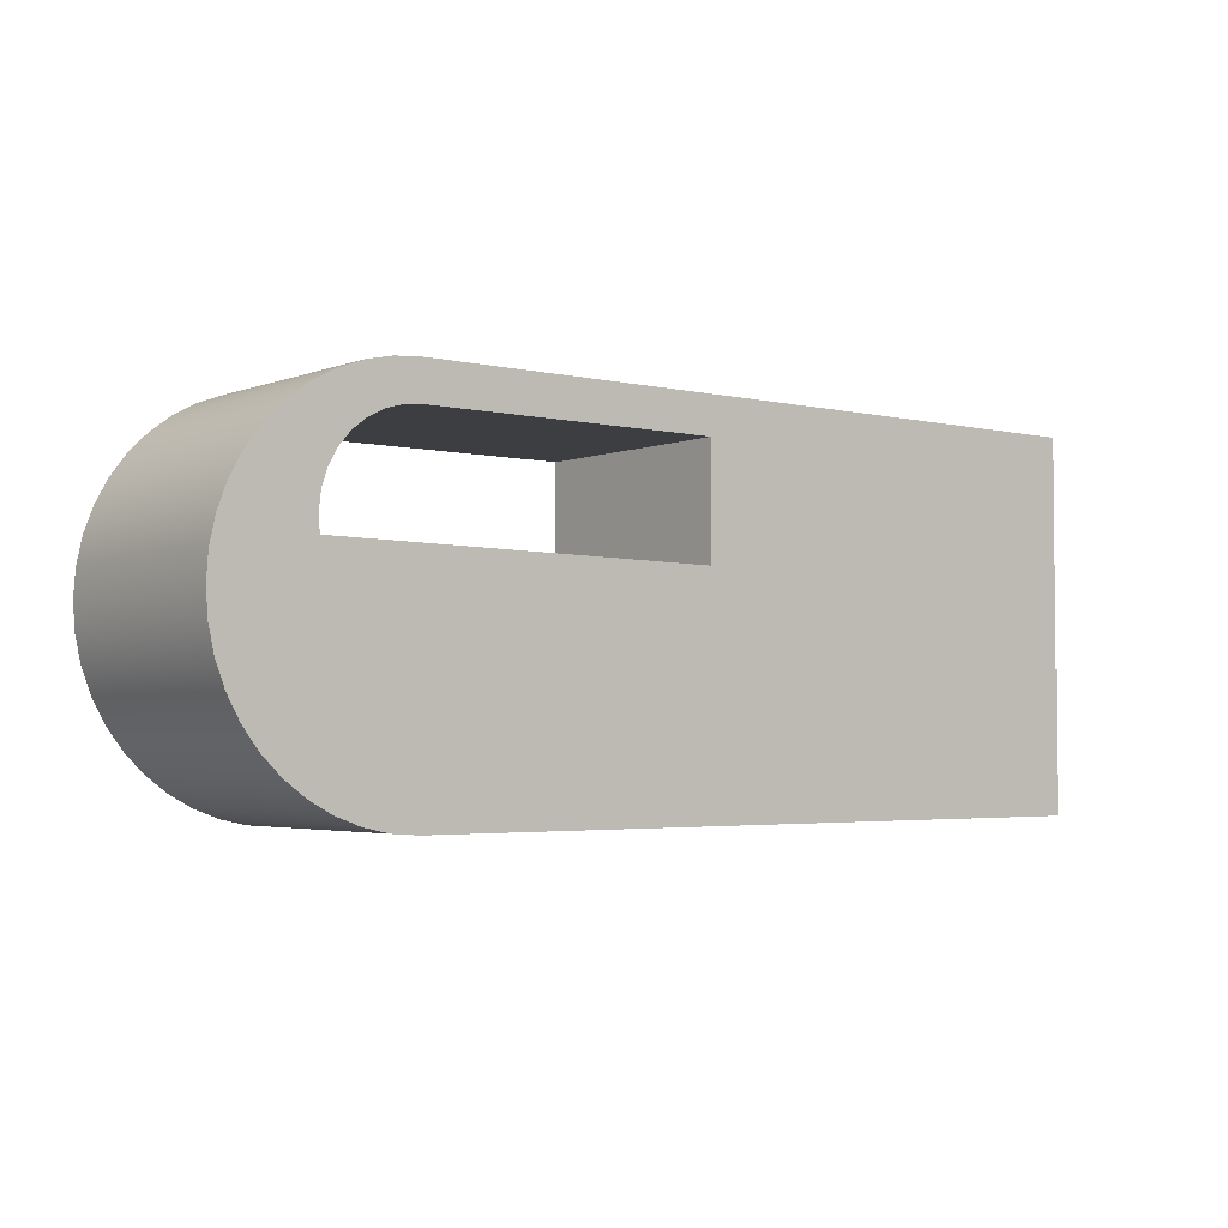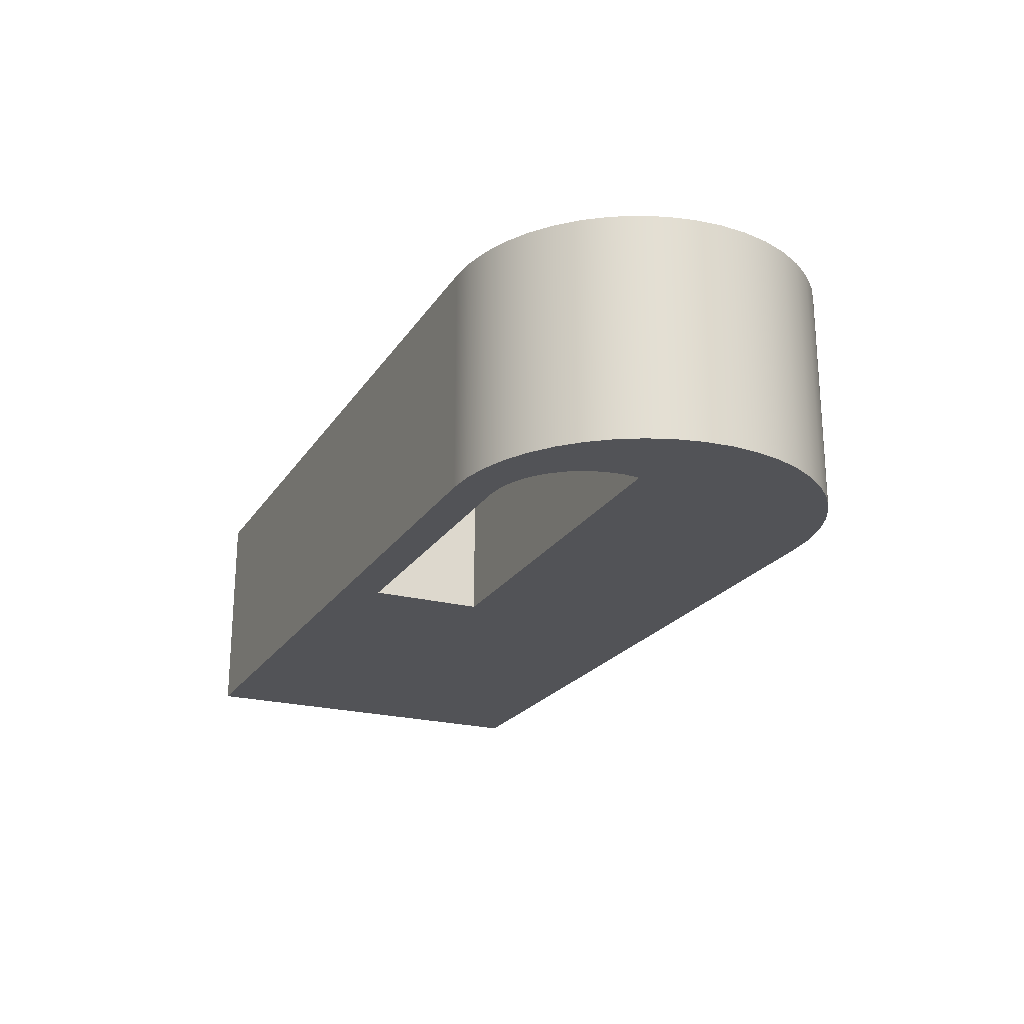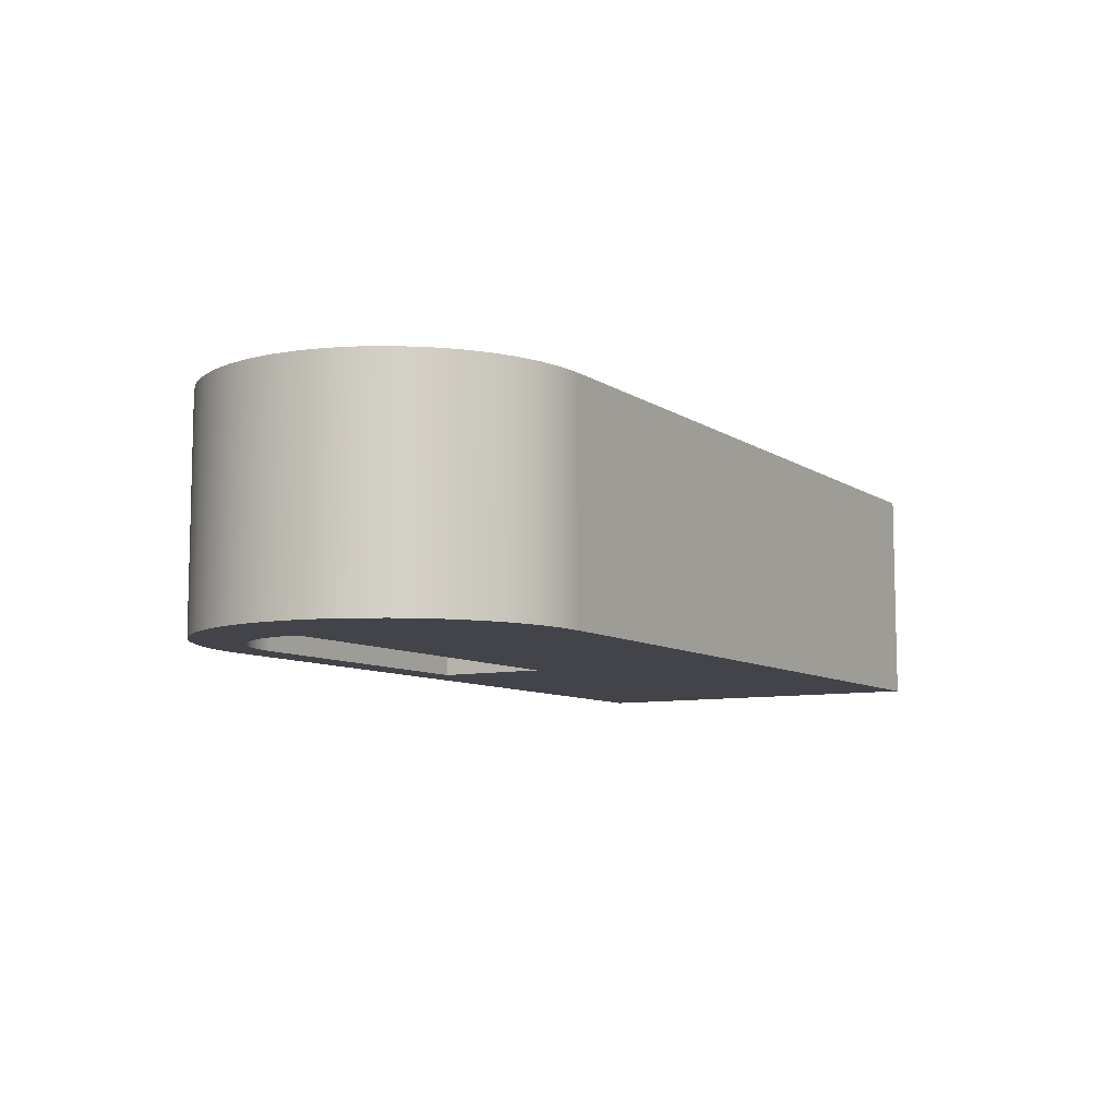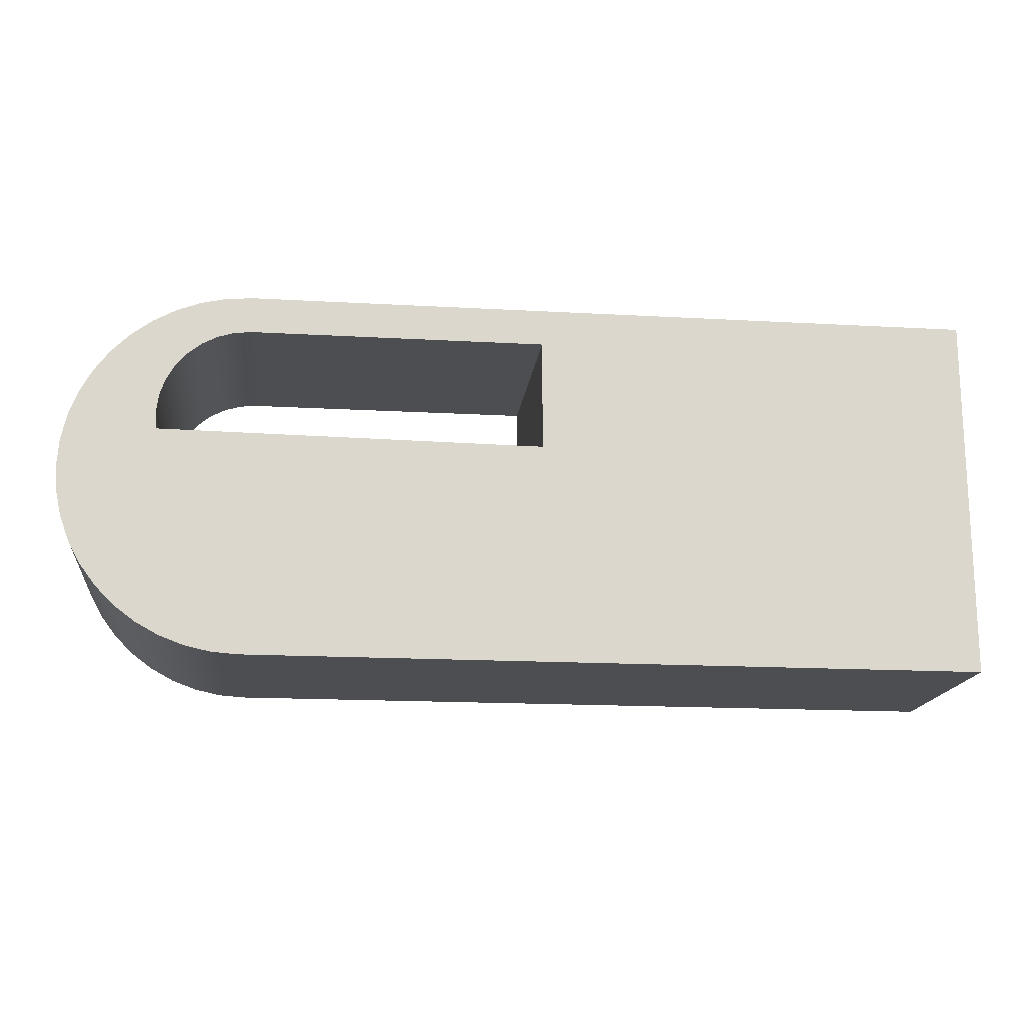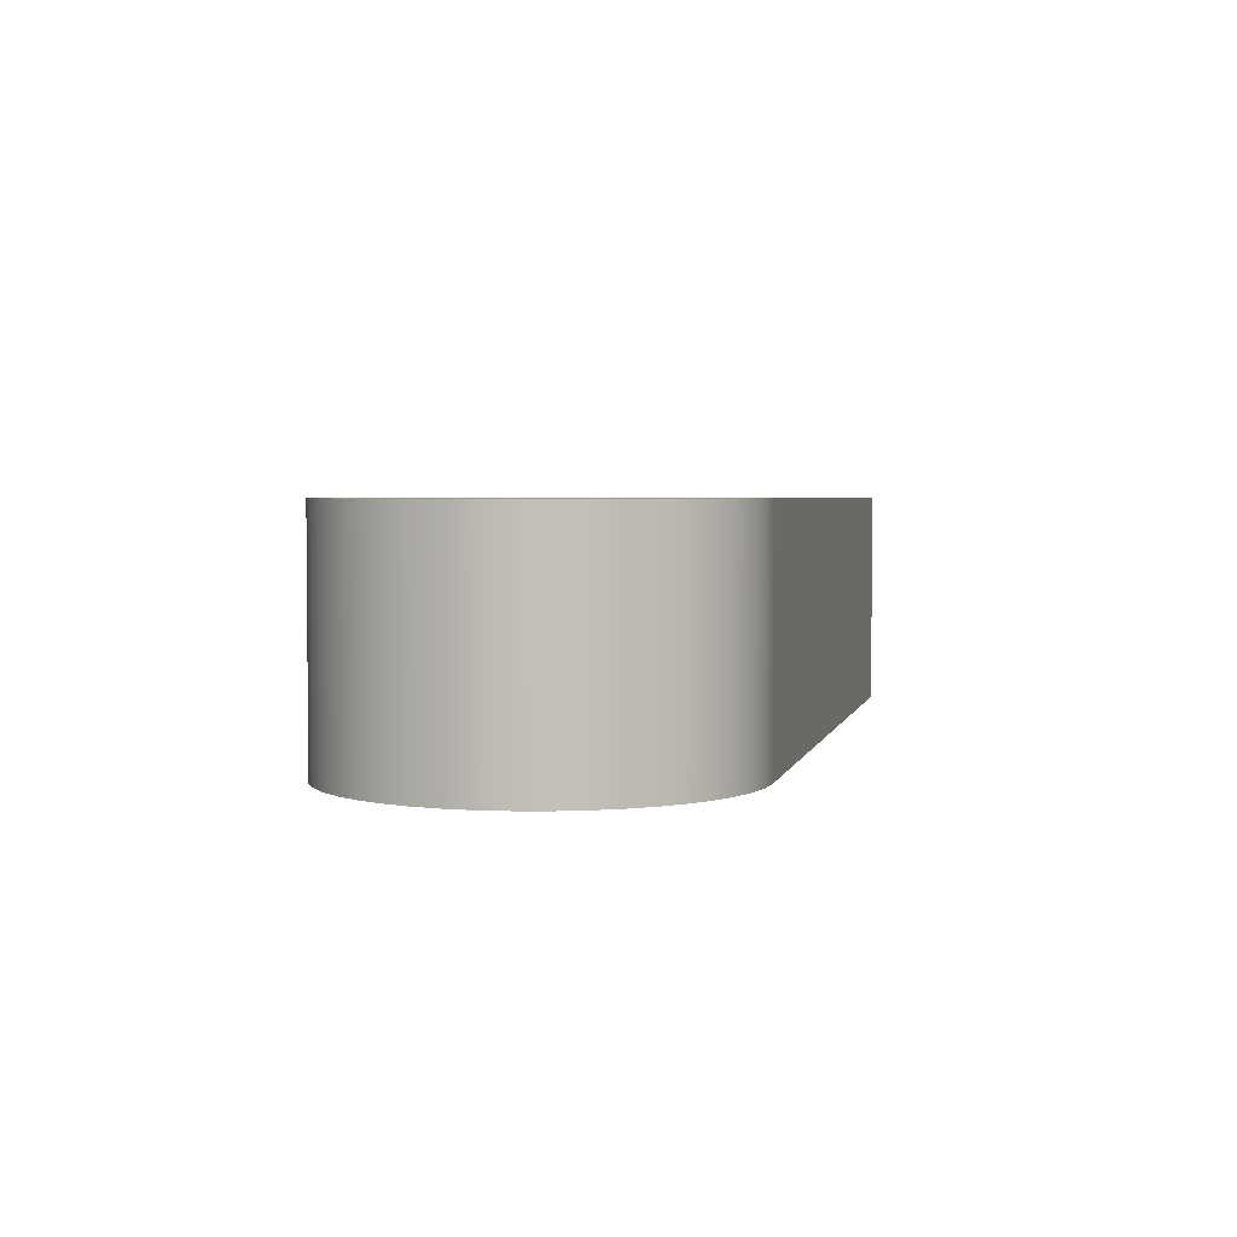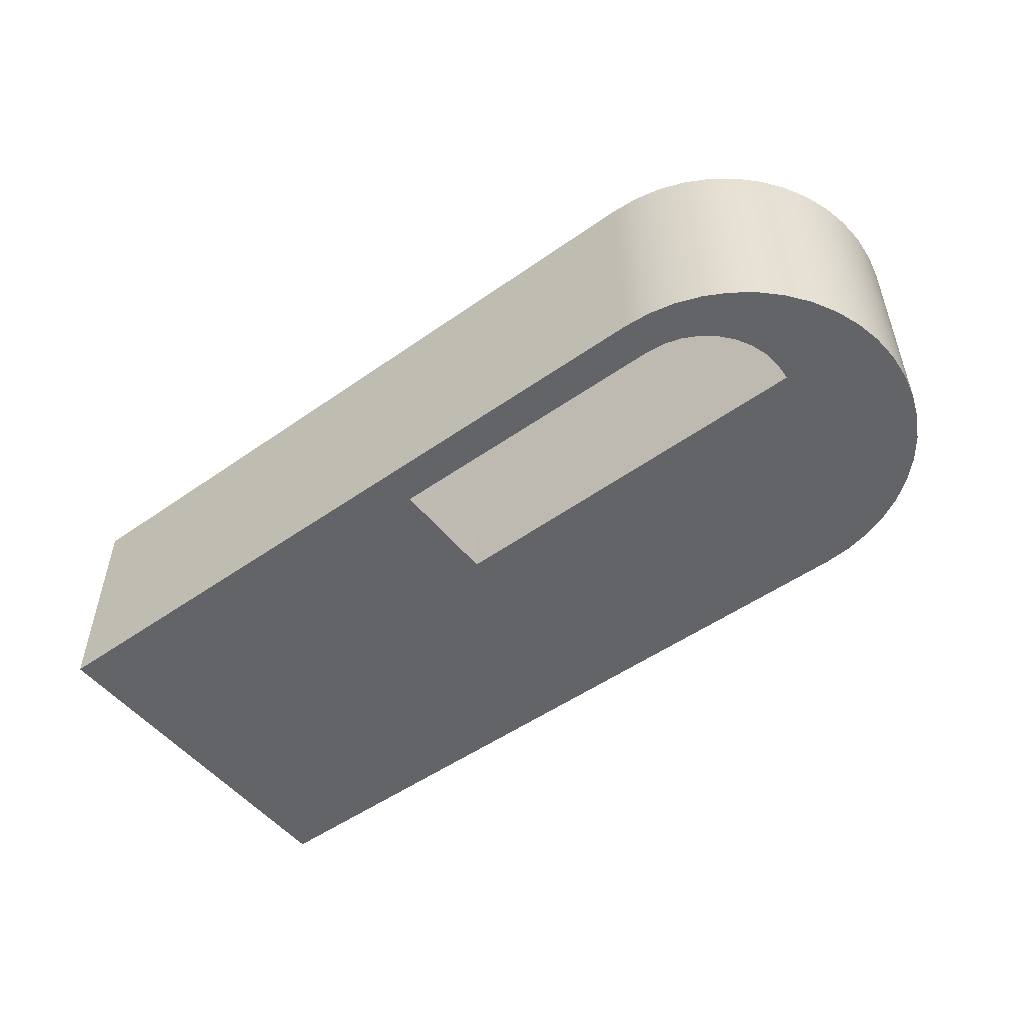
<metadata>
{"format":"obj","ext":"obj","renderer":"f3d","projection":"perspective","resolution":1024,"background":"white","views":[{"elev":-3.3,"azim":141.6,"up":"+Z"},{"elev":-22.3,"azim":65.5,"up":"+Y"},{"elev":-8.5,"azim":120.7,"up":"+Y"},{"elev":-16.5,"azim":173.4,"up":"+Z"},{"elev":3.3,"azim":102.6,"up":"+Y"},{"elev":-51.2,"azim":37.5,"up":"+Y"}]}
</metadata>
<code>
v 1 3 2
v 1 3 0.5
v 6.226 3 0.5581
v 6.241 3 0.7963
v 6.211 3 1.033
v 6.136 3 1.26
v 6.019 3 1.468
v 5.865 3 1.65
v 5.678 3 1.799
v 5.466 3 1.909
v 5.238 3 1.977
v 5 3 2
v 5 3 2.5
v 5.356 3 2.475
v 5.704 3 2.399
v 6.039 3 2.274
v 6.352 3 2.103
v 6.637 3 1.889
v 6.889 3 1.637
v 7.103 3 1.352
v 7.274 3 1.039
v 7.399 3 0.7043
v 7.475 3 0.3558
v 7.5 3 1.531e-16
v 7.475 3 -0.3558
v 7.399 3 -0.7043
v 7.274 3 -1.039
v 7.103 3 -1.352
v 6.889 3 -1.637
v 6.637 3 -1.889
v 6.352 3 -2.103
v 6.039 3 -2.274
v 5.704 3 -2.399
v 5.356 3 -2.475
v 5 3 -2.5
v -5 3 -2.5
v -5 3 2.5
v 5 0 -2.5
v -5 0 -2.5
v -5 3 -2.5
v 5 3 -2.5
v -5 0 -2.5
v -5 0 2.5
v -5 3 2.5
v -5 3 -2.5
v -5 0 2.5
v 5 0 2.5
v 5 3 2.5
v -5 3 2.5
v 1 0 0.5
v 1 0 2
v 5 0 2
v 5.238 0 1.977
v 5.466 0 1.909
v 5.678 0 1.799
v 5.865 0 1.65
v 6.019 0 1.468
v 6.136 0 1.26
v 6.211 0 1.033
v 6.241 0 0.7963
v 6.226 0 0.5581
v 5 0 -2.5
v 5.356 0 -2.475
v 5.704 0 -2.399
v 6.039 0 -2.274
v 6.352 0 -2.103
v 6.637 0 -1.889
v 6.889 0 -1.637
v 7.103 0 -1.352
v 7.274 0 -1.039
v 7.399 0 -0.7043
v 7.475 0 -0.3558
v 7.5 0 1.531e-16
v 7.475 0 0.3558
v 7.399 0 0.7043
v 7.274 0 1.039
v 7.103 0 1.352
v 6.889 0 1.637
v 6.637 0 1.889
v 6.352 0 2.103
v 6.039 0 2.274
v 5.704 0 2.399
v 5.356 0 2.475
v 5 0 2.5
v -5 0 2.5
v -5 0 -2.5
v 5 0 2.5
v 5.356 0 2.475
v 5.704 0 2.399
v 6.039 0 2.274
v 6.352 0 2.103
v 6.637 0 1.889
v 6.889 0 1.637
v 7.103 0 1.352
v 7.274 0 1.039
v 7.399 0 0.7043
v 7.475 0 0.3558
v 7.5 0 1.531e-16
v 7.475 0 -0.3558
v 7.399 0 -0.7043
v 7.274 0 -1.039
v 7.103 0 -1.352
v 6.889 0 -1.637
v 6.637 0 -1.889
v 6.352 0 -2.103
v 6.039 0 -2.274
v 5.704 0 -2.399
v 5.356 0 -2.475
v 5 0 -2.5
v 5 3 -2.5
v 5.356 3 -2.475
v 5.704 3 -2.399
v 6.039 3 -2.274
v 6.352 3 -2.103
v 6.637 3 -1.889
v 6.889 3 -1.637
v 7.103 3 -1.352
v 7.274 3 -1.039
v 7.399 3 -0.7043
v 7.475 3 -0.3558
v 7.5 3 1.531e-16
v 7.475 3 0.3558
v 7.399 3 0.7043
v 7.274 3 1.039
v 7.103 3 1.352
v 6.889 3 1.637
v 6.637 3 1.889
v 6.352 3 2.103
v 6.039 3 2.274
v 5.704 3 2.399
v 5.356 3 2.475
v 5 3 2.5
v 6.226 3 0.5581
v 1 3 0.5
v 1 0 0.5
v 6.226 0 0.5581
v 1 3 0.5
v 1 3 2
v 1 0 2
v 1 0 0.5
v 1 3 2
v 5 3 2
v 5 0 2
v 1 0 2
v 5 3 2
v 5.238 3 1.977
v 5.466 3 1.909
v 5.678 3 1.799
v 5.865 3 1.65
v 6.019 3 1.468
v 6.136 3 1.26
v 6.211 3 1.033
v 6.241 3 0.7963
v 6.226 3 0.5581
v 6.226 0 0.5581
v 6.241 0 0.7963
v 6.211 0 1.033
v 6.136 0 1.26
v 6.019 0 1.468
v 5.865 0 1.65
v 5.678 0 1.799
v 5.466 0 1.909
v 5.238 0 1.977
v 5 0 2
f 2 37 1
f 1 37 13
f 1 13 12
f 12 13 14
f 12 14 15
f 3 26 2
f 2 26 27
f 2 27 28
f 4 22 3
f 3 22 23
f 3 23 24
f 22 4 21
f 21 4 5
f 21 5 20
f 20 5 6
f 20 6 7
f 20 7 19
f 19 7 8
f 19 8 18
f 18 8 9
f 18 9 17
f 17 9 10
f 17 10 16
f 16 10 11
f 16 11 15
f 15 11 12
f 24 25 3
f 3 25 26
f 28 29 2
f 2 29 35
f 2 35 36
f 29 30 35
f 35 30 31
f 35 31 32
f 32 33 35
f 35 33 34
f 36 37 2
f 38 39 41
f 41 39 40
f 42 43 45
f 45 43 44
f 46 47 49
f 49 47 48
f 51 85 50
f 50 85 86
f 50 86 62
f 85 51 84
f 84 51 52
f 84 52 83
f 83 52 82
f 82 52 53
f 82 53 81
f 81 53 54
f 81 54 80
f 80 54 55
f 80 55 79
f 79 55 56
f 79 56 78
f 78 56 57
f 78 57 77
f 77 57 58
f 77 58 59
f 77 59 76
f 76 59 60
f 76 60 75
f 75 60 61
f 75 61 74
f 74 61 73
f 73 61 72
f 72 61 71
f 71 61 50
f 71 50 70
f 70 50 69
f 69 50 68
f 68 50 62
f 68 62 67
f 67 62 66
f 66 62 65
f 65 62 64
f 64 62 63
f 132 87 131
f 131 87 88
f 131 88 130
f 130 88 89
f 130 89 129
f 129 89 90
f 129 90 128
f 128 90 91
f 128 91 127
f 127 91 92
f 127 92 126
f 126 92 93
f 126 93 125
f 125 93 94
f 125 94 124
f 124 94 95
f 124 95 123
f 123 95 96
f 123 96 122
f 122 96 97
f 122 97 121
f 121 97 98
f 121 98 120
f 120 98 99
f 120 99 119
f 119 99 100
f 119 100 118
f 118 100 101
f 118 101 117
f 117 101 102
f 117 102 116
f 116 102 103
f 116 103 115
f 115 103 104
f 115 104 114
f 114 104 105
f 114 105 113
f 113 105 106
f 113 106 112
f 112 106 107
f 112 107 111
f 111 107 108
f 111 108 110
f 110 108 109
f 133 134 136
f 136 134 135
f 137 138 140
f 140 138 139
f 141 142 144
f 144 142 143
f 164 145 163
f 163 145 146
f 163 146 162
f 162 146 147
f 162 147 161
f 161 147 148
f 161 148 160
f 160 148 149
f 160 149 159
f 159 149 150
f 159 150 158
f 158 150 151
f 158 151 157
f 157 151 152
f 157 152 156
f 156 152 153
f 156 153 155
f 155 153 154

</code>
